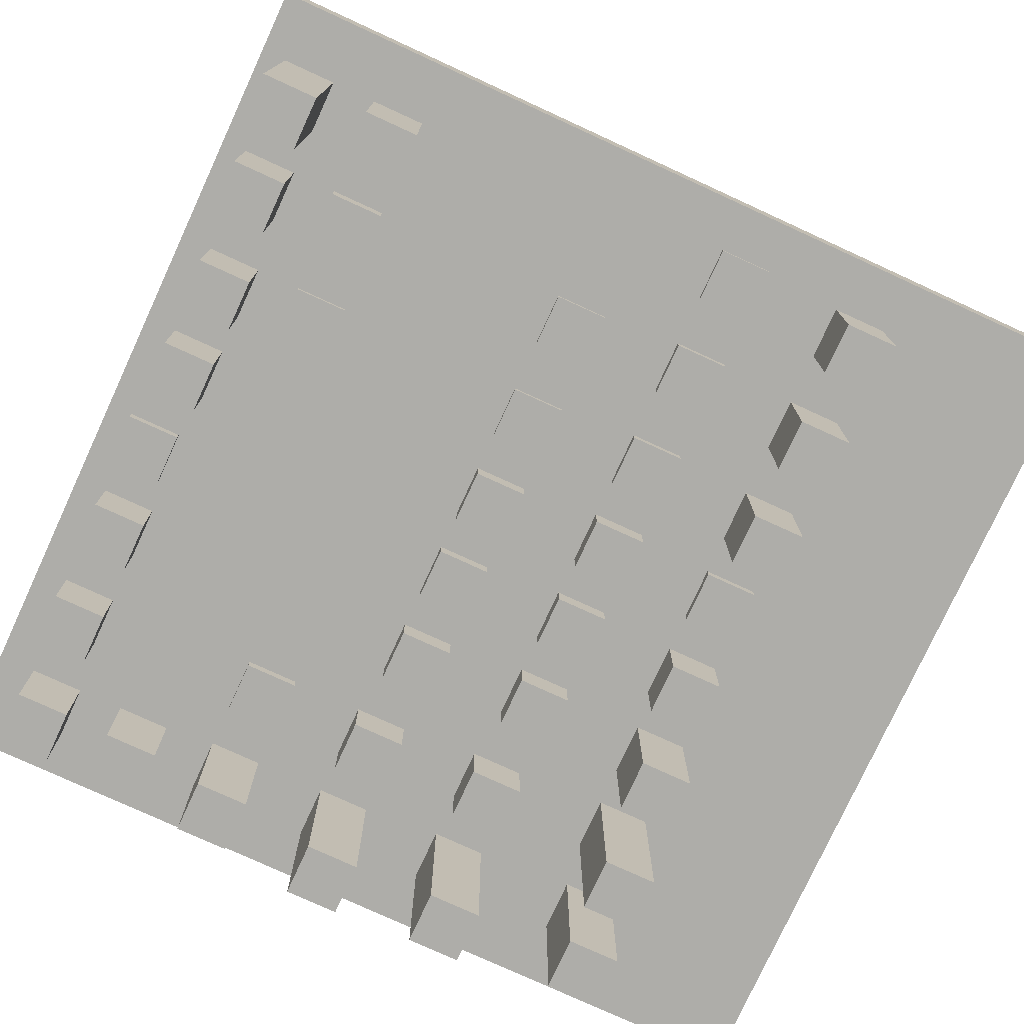
<metadata>
{"format":"obj","ext":"obj","renderer":"f3d","projection":"perspective","resolution":1024,"background":"white","views":[{"elev":-77.1,"azim":155.3,"up":"+Y"}]}
</metadata>
<code>
v -0.6397 -0.09728 -0.4063
v -0.5597 -0.09728 -0.4063
v -0.5597 0.3427 -0.4063
v -0.6397 0.3427 -0.4063
v -0.6397 -0.09728 -0.3263
v -0.6397 0.3427 -0.3263
v -0.5597 0.3427 -0.3263
v -0.5597 -0.09728 -0.3263
v -0.6397 -0.08728 -0.5663
v -0.5597 -0.08728 -0.5663
v -0.5597 0.7427 -0.5663
v -0.6397 0.7427 -0.5663
v -0.6397 -0.08728 -0.4863
v -0.6397 0.7427 -0.4863
v -0.5597 0.7427 -0.4863
v -0.5597 -0.08728 -0.4863
v -0.7147 -0.1673 -0.6513
v 0.6253 -0.1673 -0.6513
v 0.6253 -0.08728 -0.6513
v -0.7147 -0.08728 -0.6513
v -0.7147 -0.1673 0.6387
v -0.7147 -0.08728 0.6387
v 0.6253 -0.08728 0.6387
v 0.6253 -0.1673 0.6387
v -0.6397 -0.09728 -0.2463
v -0.5597 -0.09728 -0.2463
v -0.5597 0.2027 -0.2463
v -0.6397 0.2027 -0.2463
v -0.6397 -0.09728 -0.1663
v -0.6397 0.2027 -0.1663
v -0.5597 0.2027 -0.1663
v -0.5597 -0.09728 -0.1663
v -0.6397 -0.1273 -0.1063
v -0.5597 -0.1273 -0.1063
v -0.5597 0.07272 -0.1063
v -0.6397 0.07272 -0.1063
v -0.6397 -0.1273 -0.02632
v -0.6397 0.07272 -0.02632
v -0.5597 0.07272 -0.02632
v -0.5597 -0.1273 -0.02632
v -0.6397 -0.1173 0.03368
v -0.5597 -0.1173 0.03368
v -0.5597 0.1427 0.03368
v -0.6397 0.1427 0.03368
v -0.6397 -0.1173 0.1137
v -0.6397 0.1427 0.1137
v -0.5597 0.1427 0.1137
v -0.5597 -0.1173 0.1137
v -0.6397 -0.1373 0.1737
v -0.5597 -0.1373 0.1737
v -0.5597 0.2727 0.1737
v -0.6397 0.2727 0.1737
v -0.6397 -0.1373 0.2537
v -0.6397 0.2727 0.2537
v -0.5597 0.2727 0.2537
v -0.5597 -0.1373 0.2537
v -0.6397 -0.1273 0.3237
v -0.5597 -0.1273 0.3237
v -0.5597 0.4427 0.3237
v -0.6397 0.4427 0.3237
v -0.6397 -0.1273 0.4037
v -0.6397 0.4427 0.4037
v -0.5597 0.4427 0.4037
v -0.5597 -0.1273 0.4037
v -0.6397 -0.1073 0.4737
v -0.5597 -0.1073 0.4737
v -0.5597 0.5527 0.4737
v -0.6397 0.5527 0.4737
v -0.6397 -0.1073 0.5537
v -0.6397 0.5527 0.5537
v -0.5597 0.5527 0.5537
v -0.5597 -0.1073 0.5537
v -0.4197 -0.3173 -0.5663
v -0.3397 -0.3173 -0.5663
v -0.3397 0.5127 -0.5663
v -0.4197 0.5127 -0.5663
v -0.4197 -0.3173 -0.4863
v -0.4197 0.5127 -0.4863
v -0.3397 0.5127 -0.4863
v -0.3397 -0.3173 -0.4863
v -0.4297 -0.3473 0.1737
v -0.3497 -0.3473 0.1737
v -0.3497 0.06272 0.1737
v -0.4297 0.06272 0.1737
v -0.4297 -0.3473 0.2537
v -0.4297 0.06272 0.2537
v -0.3497 0.06272 0.2537
v -0.3497 -0.3473 0.2537
v -0.4297 -0.4373 0.3137
v -0.3497 -0.4373 0.3137
v -0.3497 0.1327 0.3137
v -0.4297 0.1327 0.3137
v -0.4297 -0.4373 0.3937
v -0.4297 0.1327 0.3937
v -0.3497 0.1327 0.3937
v -0.3497 -0.4373 0.3937
v -0.4397 -0.4073 0.4637
v -0.3597 -0.4073 0.4637
v -0.3597 0.2527 0.4637
v -0.4397 0.2527 0.4637
v -0.4397 -0.4073 0.5437
v -0.4397 0.2527 0.5437
v -0.3597 0.2527 0.5437
v -0.3597 -0.4073 0.5437
v -0.4197 -0.2673 0.03368
v -0.3397 -0.2673 0.03368
v -0.3397 -0.00728 0.03368
v -0.4197 -0.00728 0.03368
v -0.4197 -0.2673 0.1137
v -0.4197 -0.00728 0.1137
v -0.3397 -0.00728 0.1137
v -0.3397 -0.2673 0.1137
v -0.4197 -0.1873 -0.1063
v -0.3397 -0.1873 -0.1063
v -0.3397 0.01272 -0.1063
v -0.4197 0.01272 -0.1063
v -0.4197 -0.1873 -0.02632
v -0.4197 0.01272 -0.02632
v -0.3397 0.01272 -0.02632
v -0.3397 -0.1873 -0.02632
v -0.4197 -0.3273 -0.2463
v -0.3397 -0.3273 -0.2463
v -0.3397 -0.02728 -0.2463
v -0.4197 -0.02728 -0.2463
v -0.4197 -0.3273 -0.1663
v -0.4197 -0.02728 -0.1663
v -0.3397 -0.02728 -0.1663
v -0.3397 -0.3273 -0.1663
v -0.4197 -0.3273 -0.4063
v -0.3397 -0.3273 -0.4063
v -0.3397 0.1127 -0.4063
v -0.4197 0.1127 -0.4063
v -0.4197 -0.3273 -0.3263
v -0.4197 0.1127 -0.3263
v -0.3397 0.1127 -0.3263
v -0.3397 -0.3273 -0.3263
v -0.2197 -0.1773 -0.5763
v -0.1397 -0.1773 -0.5763
v -0.1397 0.6527 -0.5763
v -0.2197 0.6527 -0.5763
v -0.2197 -0.1773 -0.4963
v -0.2197 0.6527 -0.4963
v -0.1397 0.6527 -0.4963
v -0.1397 -0.1773 -0.4963
v -0.2197 -0.1873 -0.4163
v -0.1397 -0.1873 -0.4163
v -0.1397 0.2527 -0.4163
v -0.2197 0.2527 -0.4163
v -0.2197 -0.1873 -0.3363
v -0.2197 0.2527 -0.3363
v -0.1397 0.2527 -0.3363
v -0.1397 -0.1873 -0.3363
v -0.2197 -0.1873 -0.2563
v -0.1397 -0.1873 -0.2563
v -0.1397 0.1127 -0.2563
v -0.2197 0.1127 -0.2563
v -0.2197 -0.1873 -0.1763
v -0.2197 0.1127 -0.1763
v -0.1397 0.1127 -0.1763
v -0.1397 -0.1873 -0.1763
v -0.2197 -0.2073 0.02368
v -0.1397 -0.2073 0.02368
v -0.1397 0.05272 0.02368
v -0.2197 0.05272 0.02368
v -0.2197 -0.2073 0.1037
v -0.2197 0.05272 0.1037
v -0.1397 0.05272 0.1037
v -0.1397 -0.2073 0.1037
v -0.2197 -0.2273 0.1637
v -0.1397 -0.2273 0.1637
v -0.1397 0.1827 0.1637
v -0.2197 0.1827 0.1637
v -0.2197 -0.2273 0.2437
v -0.2197 0.1827 0.2437
v -0.1397 0.1827 0.2437
v -0.1397 -0.2273 0.2437
v -0.2097 -0.2573 0.3237
v -0.1297 -0.2573 0.3237
v -0.1297 0.3127 0.3237
v -0.2097 0.3127 0.3237
v -0.2097 -0.2573 0.4037
v -0.2097 0.3127 0.4037
v -0.1297 0.3127 0.4037
v -0.1297 -0.2573 0.4037
v -0.2097 -0.4373 0.4737
v -0.1297 -0.4373 0.4737
v -0.1297 0.2227 0.4737
v -0.2097 0.2227 0.4737
v -0.2097 -0.4373 0.5537
v -0.2097 0.2227 0.5537
v -0.1297 0.2227 0.5537
v -0.1297 -0.4373 0.5537
v -0.2197 -0.2173 -0.1163
v -0.1397 -0.2173 -0.1163
v -0.1397 -0.01728 -0.1163
v -0.2197 -0.01728 -0.1163
v -0.2197 -0.2173 -0.03632
v -0.2197 -0.01728 -0.03632
v -0.1397 -0.01728 -0.03632
v -0.1397 -0.2173 -0.03632
v -0.009693 -0.4273 0.4837
v 0.07031 -0.4273 0.4837
v 0.07031 0.2327 0.4837
v -0.009693 0.2327 0.4837
v -0.009693 -0.4273 0.5637
v -0.009693 0.2327 0.5637
v 0.07031 0.2327 0.5637
v 0.07031 -0.4273 0.5637
v -0.009693 -0.2473 0.3337
v 0.07031 -0.2473 0.3337
v 0.07031 0.3227 0.3337
v -0.009693 0.3227 0.3337
v -0.009693 -0.2473 0.4137
v -0.009693 0.3227 0.4137
v 0.07031 0.3227 0.4137
v 0.07031 -0.2473 0.4137
v -0.01969 -0.2173 0.1737
v 0.06031 -0.2173 0.1737
v 0.06031 0.1927 0.1737
v -0.01969 0.1927 0.1737
v -0.01969 -0.2173 0.2537
v -0.01969 0.1927 0.2537
v 0.06031 0.1927 0.2537
v 0.06031 -0.2173 0.2537
v -0.01969 -0.1973 0.03368
v 0.06031 -0.1973 0.03368
v 0.06031 0.06272 0.03368
v -0.01969 0.06272 0.03368
v -0.01969 -0.1973 0.1137
v -0.01969 0.06272 0.1137
v 0.06031 0.06272 0.1137
v 0.06031 -0.1973 0.1137
v -0.01969 -0.2073 -0.1063
v 0.06031 -0.2073 -0.1063
v 0.06031 -0.00728 -0.1063
v -0.01969 -0.00728 -0.1063
v -0.01969 -0.2073 -0.02632
v -0.01969 -0.00728 -0.02632
v 0.06031 -0.00728 -0.02632
v 0.06031 -0.2073 -0.02632
v -0.01969 -0.1773 -0.2463
v 0.06031 -0.1773 -0.2463
v 0.06031 0.1227 -0.2463
v -0.01969 0.1227 -0.2463
v -0.01969 -0.1773 -0.1663
v -0.01969 0.1227 -0.1663
v 0.06031 0.1227 -0.1663
v 0.06031 -0.1773 -0.1663
v -0.01969 -0.1773 -0.4063
v 0.06031 -0.1773 -0.4063
v 0.06031 0.2627 -0.4063
v -0.01969 0.2627 -0.4063
v -0.01969 -0.1773 -0.3263
v -0.01969 0.2627 -0.3263
v 0.06031 0.2627 -0.3263
v 0.06031 -0.1773 -0.3263
v -0.01969 -0.1673 -0.5663
v 0.06031 -0.1673 -0.5663
v 0.06031 0.6627 -0.5663
v -0.01969 0.6627 -0.5663
v -0.01969 -0.1673 -0.4863
v -0.01969 0.6627 -0.4863
v 0.06031 0.6627 -0.4863
v 0.06031 -0.1673 -0.4863
v 0.1803 -0.3673 0.4837
v 0.2603 -0.3673 0.4837
v 0.2603 0.2927 0.4837
v 0.1803 0.2927 0.4837
v 0.1803 -0.3673 0.5637
v 0.1803 0.2927 0.5637
v 0.2603 0.2927 0.5637
v 0.2603 -0.3673 0.5637
v 0.1803 -0.1873 0.3337
v 0.2603 -0.1873 0.3337
v 0.2603 0.3827 0.3337
v 0.1803 0.3827 0.3337
v 0.1803 -0.1873 0.4137
v 0.1803 0.3827 0.4137
v 0.2603 0.3827 0.4137
v 0.2603 -0.1873 0.4137
v 0.1703 -0.1573 0.1737
v 0.2503 -0.1573 0.1737
v 0.2503 0.2527 0.1737
v 0.1703 0.2527 0.1737
v 0.1703 -0.1573 0.2537
v 0.1703 0.2527 0.2537
v 0.2503 0.2527 0.2537
v 0.2503 -0.1573 0.2537
v 0.1703 -0.1373 0.03368
v 0.2503 -0.1373 0.03368
v 0.2503 0.1227 0.03368
v 0.1703 0.1227 0.03368
v 0.1703 -0.1373 0.1137
v 0.1703 0.1227 0.1137
v 0.2503 0.1227 0.1137
v 0.2503 -0.1373 0.1137
v 0.1703 -0.1473 -0.1063
v 0.2503 -0.1473 -0.1063
v 0.2503 0.05272 -0.1063
v 0.1703 0.05272 -0.1063
v 0.1703 -0.1473 -0.02632
v 0.1703 0.05272 -0.02632
v 0.2503 0.05272 -0.02632
v 0.2503 -0.1473 -0.02632
v 0.1703 -0.1173 -0.2463
v 0.2503 -0.1173 -0.2463
v 0.2503 0.1827 -0.2463
v 0.1703 0.1827 -0.2463
v 0.1703 -0.1173 -0.1663
v 0.1703 0.1827 -0.1663
v 0.2503 0.1827 -0.1663
v 0.2503 -0.1173 -0.1663
v 0.1703 -0.1173 -0.4063
v 0.2503 -0.1173 -0.4063
v 0.2503 0.3227 -0.4063
v 0.1703 0.3227 -0.4063
v 0.1703 -0.1173 -0.3263
v 0.1703 0.3227 -0.3263
v 0.2503 0.3227 -0.3263
v 0.2503 -0.1173 -0.3263
v 0.1703 -0.1073 -0.5663
v 0.2503 -0.1073 -0.5663
v 0.2503 0.7227 -0.5663
v 0.1703 0.7227 -0.5663
v 0.1703 -0.1073 -0.4863
v 0.1703 0.7227 -0.4863
v 0.2503 0.7227 -0.4863
v 0.2503 -0.1073 -0.4863
v 0.3603 0.2727 -0.4788
v 0.4403 0.2727 -0.4788
v 0.4403 -0.3873 -0.4788
v 0.3603 -0.3873 -0.4788
v 0.4403 -0.3873 -0.5588
v 0.4403 0.2727 -0.5588
v 0.3603 0.2727 -0.5588
v 0.3603 -0.3873 -0.5588
v 0.3603 0.3627 -0.3288
v 0.4403 0.3627 -0.3288
v 0.4403 -0.2073 -0.3288
v 0.3603 -0.2073 -0.3288
v 0.4403 -0.2073 -0.4088
v 0.4403 0.3627 -0.4088
v 0.3603 0.3627 -0.4088
v 0.3603 -0.2073 -0.4088
v 0.3503 0.2327 -0.1688
v 0.4303 0.2327 -0.1688
v 0.4303 -0.1773 -0.1688
v 0.3503 -0.1773 -0.1688
v 0.4303 -0.1773 -0.2488
v 0.4303 0.2327 -0.2488
v 0.3503 0.2327 -0.2488
v 0.3503 -0.1773 -0.2488
v 0.3503 0.1027 -0.02882
v 0.4303 0.1027 -0.02882
v 0.4303 -0.1573 -0.02882
v 0.3503 -0.1573 -0.02882
v 0.4303 -0.1573 -0.1088
v 0.4303 0.1027 -0.1088
v 0.3503 0.1027 -0.1088
v 0.3503 -0.1573 -0.1088
v 0.3503 0.03272 0.1112
v 0.4303 0.03272 0.1112
v 0.4303 -0.1673 0.1112
v 0.3503 -0.1673 0.1112
v 0.4303 -0.1673 0.03118
v 0.4303 0.03272 0.03118
v 0.3503 0.03272 0.03118
v 0.3503 -0.1673 0.03118
v 0.3503 0.1627 0.2512
v 0.4303 0.1627 0.2512
v 0.4303 -0.1373 0.2512
v 0.3503 -0.1373 0.2512
v 0.4303 -0.1373 0.1712
v 0.4303 0.1627 0.1712
v 0.3503 0.1627 0.1712
v 0.3503 -0.1373 0.1712
v 0.3503 0.3027 0.4112
v 0.4303 0.3027 0.4112
v 0.4303 -0.1373 0.4112
v 0.3503 -0.1373 0.4112
v 0.4303 -0.1373 0.3312
v 0.4303 0.3027 0.3312
v 0.3503 0.3027 0.3312
v 0.3503 -0.1373 0.3312
v 0.3378 0.5227 0.5712
v 0.4178 0.5227 0.5712
v 0.4178 -0.3073 0.5712
v 0.3378 -0.3073 0.5712
v 0.4178 -0.3073 0.4912
v 0.4178 0.5227 0.4912
v 0.3378 0.5227 0.4912
v 0.3378 -0.3073 0.4912
v 0.4878 0.5327 0.5712
v 0.5678 0.5327 0.5712
v 0.5678 -0.2973 0.5712
v 0.4878 -0.2973 0.5712
v 0.5678 -0.2973 0.4912
v 0.5678 0.5327 0.4912
v 0.4878 0.5327 0.4912
v 0.4878 -0.2973 0.4912
v 0.4978 0.1727 0.4112
v 0.5778 0.1727 0.4112
v 0.5778 -0.2673 0.4112
v 0.4978 -0.2673 0.4112
v 0.5778 -0.2673 0.3312
v 0.5778 0.1727 0.3312
v 0.4978 0.1727 0.3312
v 0.4978 -0.2673 0.3312
v 0.4978 0.03272 0.2512
v 0.5778 0.03272 0.2512
v 0.5778 -0.2673 0.2512
v 0.4978 -0.2673 0.2512
v 0.5778 -0.2673 0.1712
v 0.5778 0.03272 0.1712
v 0.4978 0.03272 0.1712
v 0.4978 -0.2673 0.1712
v 0.5078 0.01272 0.1212
v 0.5878 0.01272 0.1212
v 0.5878 -0.1873 0.1212
v 0.5078 -0.1873 0.1212
v 0.5878 -0.1873 0.04118
v 0.5878 0.01272 0.04118
v 0.5078 0.01272 0.04118
v 0.5078 -0.1873 0.04118
v 0.4978 -0.02728 -0.02882
v 0.5778 -0.02728 -0.02882
v 0.5778 -0.2873 -0.02882
v 0.4978 -0.2873 -0.02882
v 0.5778 -0.2873 -0.1088
v 0.5778 -0.02728 -0.1088
v 0.4978 -0.02728 -0.1088
v 0.4978 -0.2873 -0.1088
v 0.4978 0.1027 -0.1688
v 0.5778 0.1027 -0.1688
v 0.5778 -0.3073 -0.1688
v 0.4978 -0.3073 -0.1688
v 0.5778 -0.3073 -0.2488
v 0.5778 0.1027 -0.2488
v 0.4978 0.1027 -0.2488
v 0.4978 -0.3073 -0.2488
v 0.5078 0.2327 -0.3288
v 0.5878 0.2327 -0.3288
v 0.5878 -0.3373 -0.3288
v 0.5078 -0.3373 -0.3288
v 0.5878 -0.3373 -0.4088
v 0.5878 0.2327 -0.4088
v 0.5078 0.2327 -0.4088
v 0.5078 -0.3373 -0.4088
v 0.5078 0.1427 -0.4788
v 0.5878 0.1427 -0.4788
v 0.5878 -0.5173 -0.4788
v 0.5078 -0.5173 -0.4788
v 0.5878 -0.5173 -0.5588
v 0.5878 0.1427 -0.5588
v 0.5078 0.1427 -0.5588
v 0.5078 -0.5173 -0.5588
o group1843573779
g mesh1843573779
f 4 3 2 1
f 8 7 6 5
f 2 8 5 1
f 6 7 3 4
f 5 6 4 1
f 3 7 8 2
o group476635690
g mesh476635690
f 12 11 10 9
f 16 15 14 13
f 10 16 13 9
f 14 15 11 12
f 13 14 12 9
f 11 15 16 10
o group1712883482
g mesh1712883482
f 20 19 18 17
f 24 23 22 21
f 18 24 21 17
f 22 23 19 20
f 21 22 20 17
f 19 23 24 18
o group1427603311
g mesh1427603311
f 28 27 26 25
f 32 31 30 29
f 26 32 29 25
f 30 31 27 28
f 29 30 28 25
f 27 31 32 26
o group1506551322
g mesh1506551322
f 36 35 34 33
f 40 39 38 37
f 34 40 37 33
f 38 39 35 36
f 37 38 36 33
f 35 39 40 34
o group168934513
g mesh168934513
f 44 43 42 41
f 48 47 46 45
f 42 48 45 41
f 46 47 43 44
f 45 46 44 41
f 43 47 48 42
o group285835973
g mesh285835973
f 52 51 50 49
f 56 55 54 53
f 50 56 53 49
f 54 55 51 52
f 53 54 52 49
f 51 55 56 50
o group1765014128
g mesh1765014128
f 60 59 58 57
f 64 63 62 61
f 58 64 61 57
f 62 63 59 60
f 61 62 60 57
f 59 63 64 58
o group353673175
g mesh353673175
f 68 67 66 65
f 72 71 70 69
f 66 72 69 65
f 70 71 67 68
f 69 70 68 65
f 67 71 72 66
o group738279437
g mesh738279437
f 76 75 74 73
f 80 79 78 77
f 74 80 77 73
f 78 79 75 76
f 77 78 76 73
f 75 79 80 74
o group992859161
g mesh992859161
f 84 83 82 81
f 88 87 86 85
f 82 88 85 81
f 86 87 83 84
f 85 86 84 81
f 83 87 88 82
o group146727335
g mesh146727335
f 92 91 90 89
f 96 95 94 93
f 90 96 93 89
f 94 95 91 92
f 93 94 92 89
f 91 95 96 90
o group441505130
g mesh441505130
f 100 99 98 97
f 104 103 102 101
f 98 104 101 97
f 102 103 99 100
f 101 102 100 97
f 99 103 104 98
o group1698362604
g mesh1698362604
f 108 107 106 105
f 112 111 110 109
f 106 112 109 105
f 110 111 107 108
f 109 110 108 105
f 107 111 112 106
o group238812203
g mesh238812203
f 116 115 114 113
f 120 119 118 117
f 114 120 117 113
f 118 119 115 116
f 117 118 116 113
f 115 119 120 114
o group1508806339
g mesh1508806339
f 124 123 122 121
f 128 127 126 125
f 122 128 125 121
f 126 127 123 124
f 125 126 124 121
f 123 127 128 122
o group92971379
g mesh92971379
f 132 131 130 129
f 136 135 134 133
f 130 136 133 129
f 134 135 131 132
f 133 134 132 129
f 131 135 136 130
o group45011966
g mesh45011966
f 140 139 138 137
f 144 143 142 141
f 138 144 141 137
f 142 143 139 140
f 141 142 140 137
f 139 143 144 138
o group397563528
g mesh397563528
f 148 147 146 145
f 152 151 150 149
f 146 152 149 145
f 150 151 147 148
f 149 150 148 145
f 147 151 152 146
o group69852768
g mesh69852768
f 156 155 154 153
f 160 159 158 157
f 154 160 157 153
f 158 159 155 156
f 157 158 156 153
f 155 159 160 154
o group1116502337
g mesh1116502337
f 164 163 162 161
f 168 167 166 165
f 162 168 165 161
f 166 167 163 164
f 165 166 164 161
f 163 167 168 162
o group761750132
g mesh761750132
f 172 171 170 169
f 176 175 174 173
f 170 176 173 169
f 174 175 171 172
f 173 174 172 169
f 171 175 176 170
o group337268392
g mesh337268392
f 180 179 178 177
f 184 183 182 181
f 178 184 181 177
f 182 183 179 180
f 181 182 180 177
f 179 183 184 178
o group849406927
g mesh849406927
f 188 187 186 185
f 192 191 190 189
f 186 192 189 185
f 190 191 187 188
f 189 190 188 185
f 187 191 192 186
o group1216687035
g mesh1216687035
f 196 195 194 193
f 200 199 198 197
f 194 200 197 193
f 198 199 195 196
f 197 198 196 193
f 195 199 200 194
o group1582521631
g mesh1582521631
f 204 203 202 201
f 208 207 206 205
f 202 208 205 201
f 206 207 203 204
f 205 206 204 201
f 203 207 208 202
o group1568273610
g mesh1568273610
f 212 211 210 209
f 216 215 214 213
f 210 216 213 209
f 214 215 211 212
f 213 214 212 209
f 211 215 216 210
o group659626244
g mesh659626244
f 220 219 218 217
f 224 223 222 221
f 218 224 221 217
f 222 223 219 220
f 221 222 220 217
f 219 223 224 218
o group527539466
g mesh527539466
f 228 227 226 225
f 232 231 230 229
f 226 232 229 225
f 230 231 227 228
f 229 230 228 225
f 227 231 232 226
o group59573760
g mesh59573760
f 236 235 234 233
f 240 239 238 237
f 234 240 237 233
f 238 239 235 236
f 237 238 236 233
f 235 239 240 234
o group28620735
g mesh28620735
f 244 243 242 241
f 248 247 246 245
f 242 248 245 241
f 246 247 243 244
f 245 246 244 241
f 243 247 248 242
o group88082529
g mesh88082529
f 252 251 250 249
f 256 255 254 253
f 250 256 253 249
f 254 255 251 252
f 253 254 252 249
f 251 255 256 250
o group1412860519
g mesh1412860519
f 260 259 258 257
f 264 263 262 261
f 258 264 261 257
f 262 263 259 260
f 261 262 260 257
f 259 263 264 258
o group1962548593
g mesh1962548593
f 268 267 266 265
f 272 271 270 269
f 266 272 269 265
f 270 271 267 268
f 269 270 268 265
f 267 271 272 266
o group389666925
g mesh389666925
f 276 275 274 273
f 280 279 278 277
f 274 280 277 273
f 278 279 275 276
f 277 278 276 273
f 275 279 280 274
o group990194992
g mesh990194992
f 284 283 282 281
f 288 287 286 285
f 282 288 285 281
f 286 287 283 284
f 285 286 284 281
f 283 287 288 282
o group2056528695
g mesh2056528695
f 292 291 290 289
f 296 295 294 293
f 290 296 293 289
f 294 295 291 292
f 293 294 292 289
f 291 295 296 290
o group2096972914
g mesh2096972914
f 300 299 298 297
f 304 303 302 301
f 298 304 301 297
f 302 303 299 300
f 301 302 300 297
f 299 303 304 298
o group1216693241
g mesh1216693241
f 308 307 306 305
f 312 311 310 309
f 306 312 309 305
f 310 311 307 308
f 309 310 308 305
f 307 311 312 306
o group491772929
g mesh491772929
f 316 315 314 313
f 320 319 318 317
f 314 320 317 313
f 318 319 315 316
f 317 318 316 313
f 315 319 320 314
o group1619912103
g mesh1619912103
f 324 323 322 321
f 328 327 326 325
f 322 328 325 321
f 326 327 323 324
f 325 326 324 321
f 323 327 328 322
o group1774545461
g mesh1774545461
f 332 331 330 329
f 336 335 334 333
f 332 336 333 331
f 329 330 334 335
f 332 329 335 336
f 331 333 334 330
o group79072162
g mesh79072162
f 340 339 338 337
f 344 343 342 341
f 340 344 341 339
f 337 338 342 343
f 340 337 343 344
f 339 341 342 338
o group934482778
g mesh934482778
f 348 347 346 345
f 352 351 350 349
f 348 352 349 347
f 345 346 350 351
f 348 345 351 352
f 347 349 350 346
o group873636174
g mesh873636174
f 356 355 354 353
f 360 359 358 357
f 356 360 357 355
f 353 354 358 359
f 356 353 359 360
f 355 357 358 354
o group1501415590
g mesh1501415590
f 364 363 362 361
f 368 367 366 365
f 364 368 365 363
f 361 362 366 367
f 364 361 367 368
f 363 365 366 362
o group588740452
g mesh588740452
f 372 371 370 369
f 376 375 374 373
f 372 376 373 371
f 369 370 374 375
f 372 369 375 376
f 371 373 374 370
o group1719103689
g mesh1719103689
f 380 379 378 377
f 384 383 382 381
f 380 384 381 379
f 377 378 382 383
f 380 377 383 384
f 379 381 382 378
o group181633541
g mesh181633541
f 388 387 386 385
f 392 391 390 389
f 388 392 389 387
f 385 386 390 391
f 388 385 391 392
f 387 389 390 386
o group261052148
g mesh261052148
f 396 395 394 393
f 400 399 398 397
f 396 400 397 395
f 393 394 398 399
f 396 393 399 400
f 395 397 398 394
o group208845267
g mesh208845267
f 404 403 402 401
f 408 407 406 405
f 404 408 405 403
f 401 402 406 407
f 404 401 407 408
f 403 405 406 402
o group767977067
g mesh767977067
f 412 411 410 409
f 416 415 414 413
f 412 416 413 411
f 409 410 414 415
f 412 409 415 416
f 411 413 414 410
o group862958200
g mesh862958200
f 420 419 418 417
f 424 423 422 421
f 420 424 421 419
f 417 418 422 423
f 420 417 423 424
f 419 421 422 418
o group1446977562
g mesh1446977562
f 428 427 426 425
f 432 431 430 429
f 428 432 429 427
f 425 426 430 431
f 428 425 431 432
f 427 429 430 426
o group955100439
g mesh955100439
f 436 435 434 433
f 440 439 438 437
f 436 440 437 435
f 433 434 438 439
f 436 433 439 440
f 435 437 438 434
o group466998304
g mesh466998304
f 444 443 442 441
f 448 447 446 445
f 444 448 445 443
f 441 442 446 447
f 444 441 447 448
f 443 445 446 442
o group903557641
g mesh903557641
f 452 451 450 449
f 456 455 454 453
f 452 456 453 451
f 449 450 454 455
f 452 449 455 456
f 451 453 454 450

</code>
